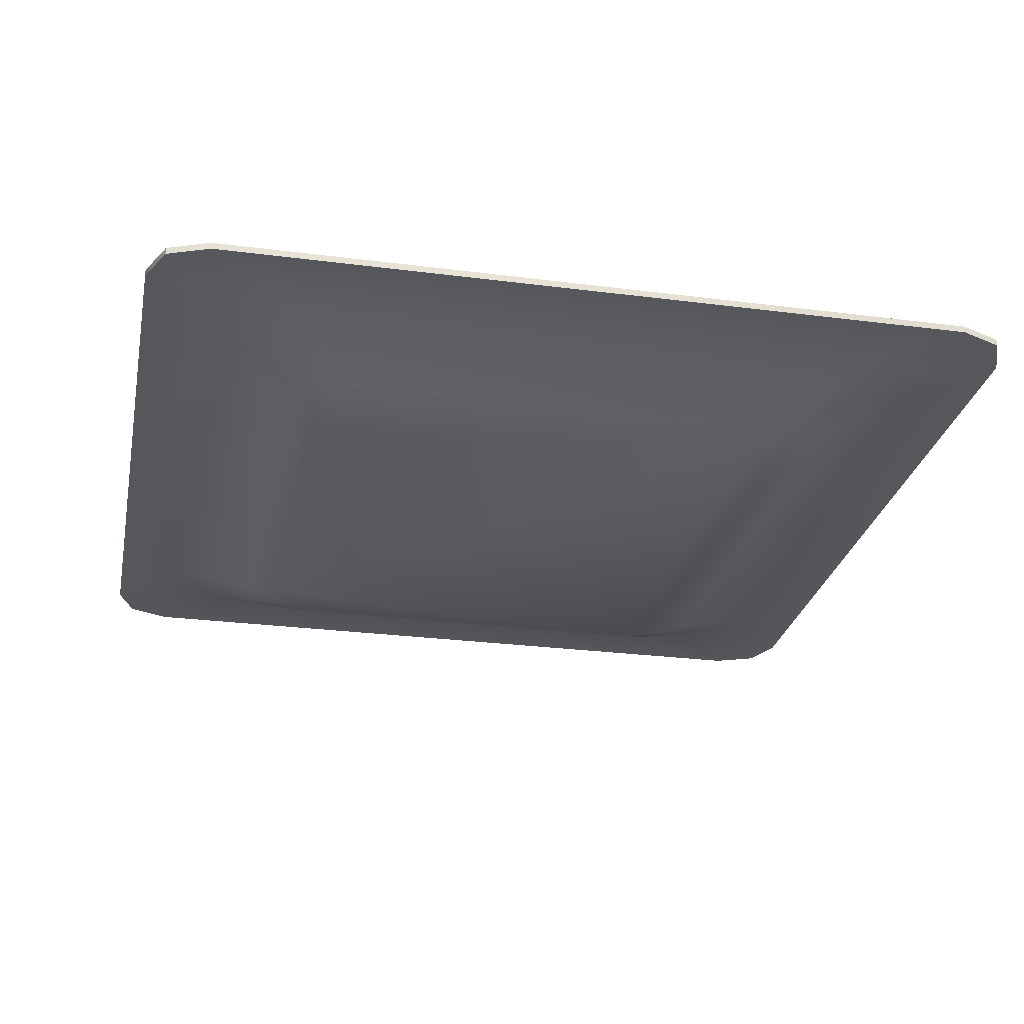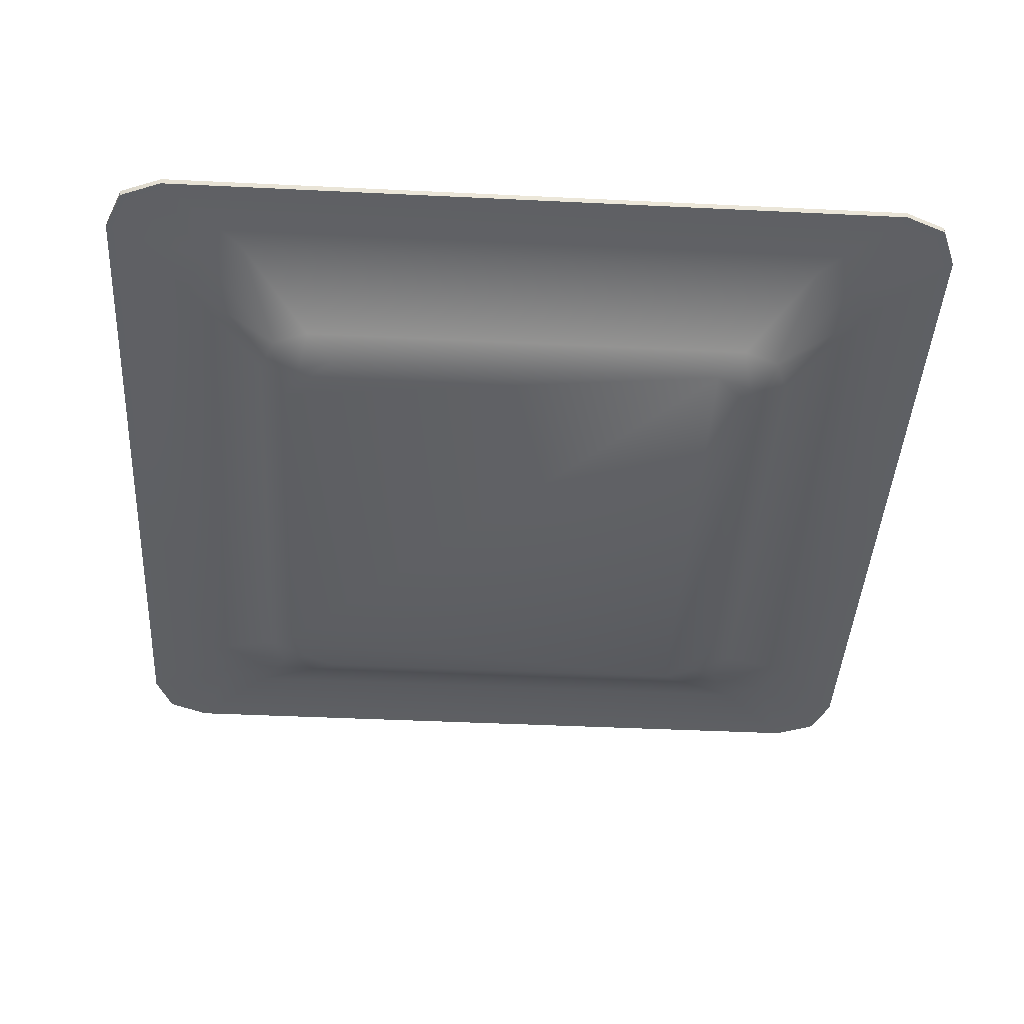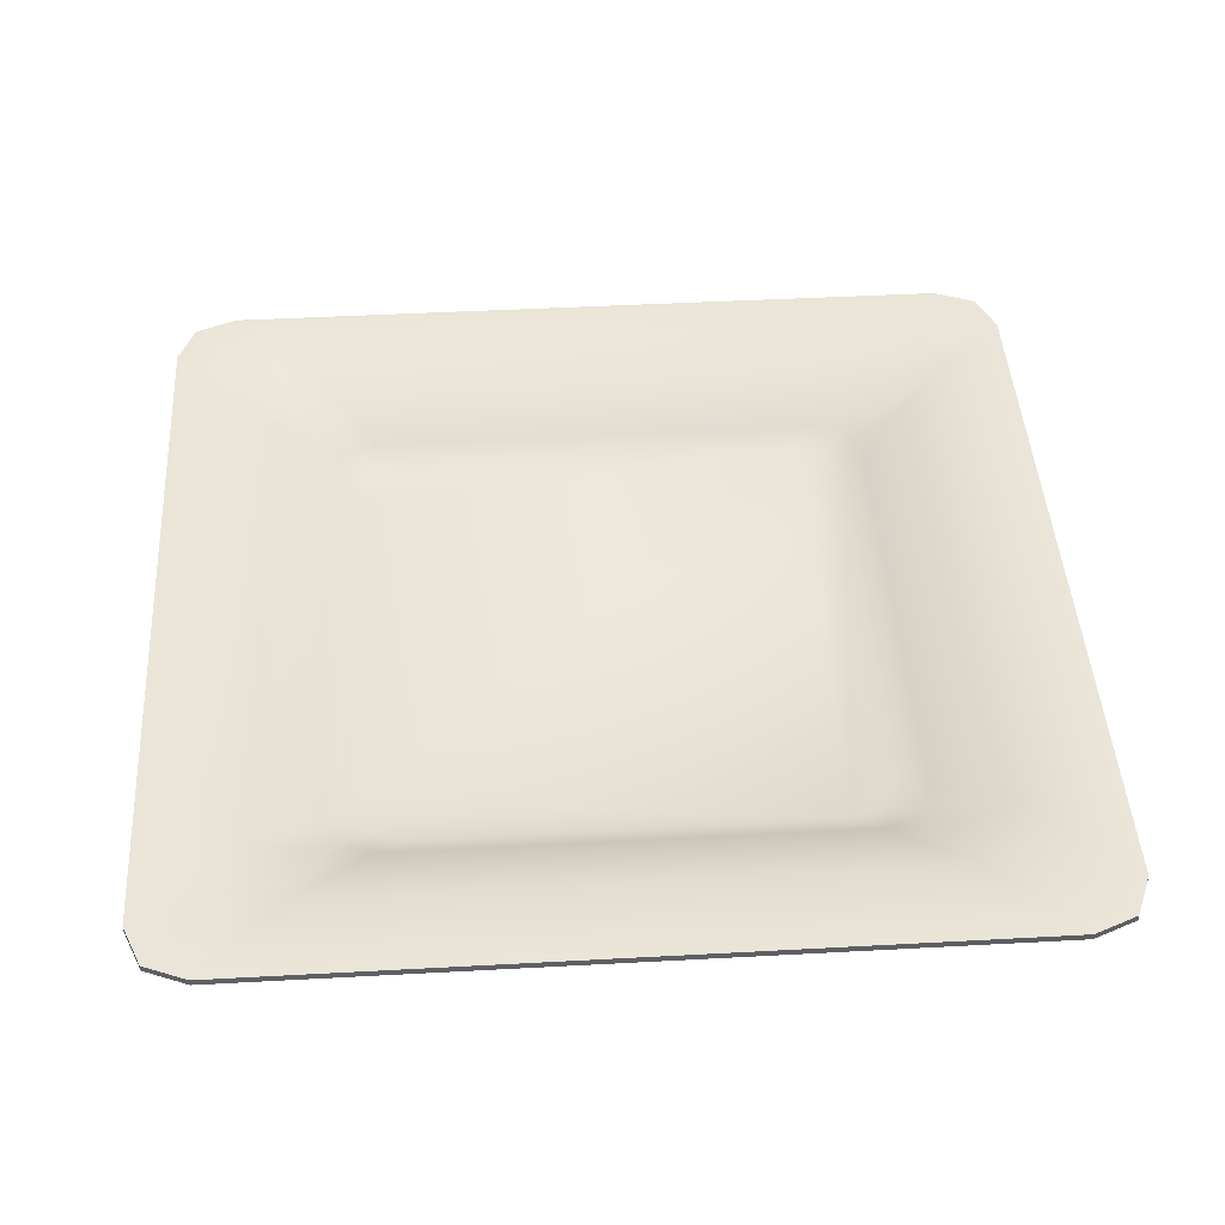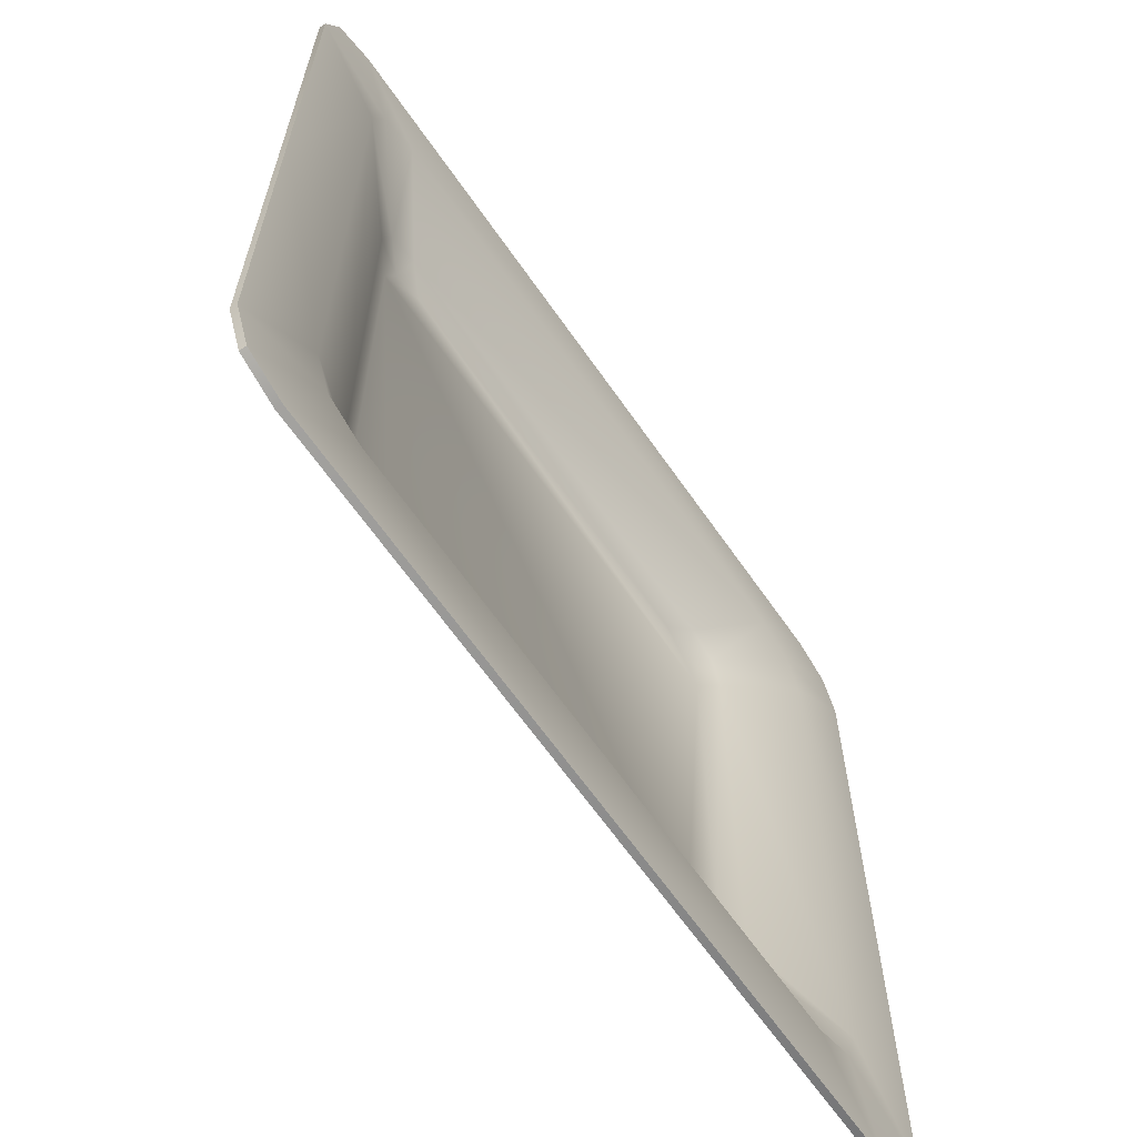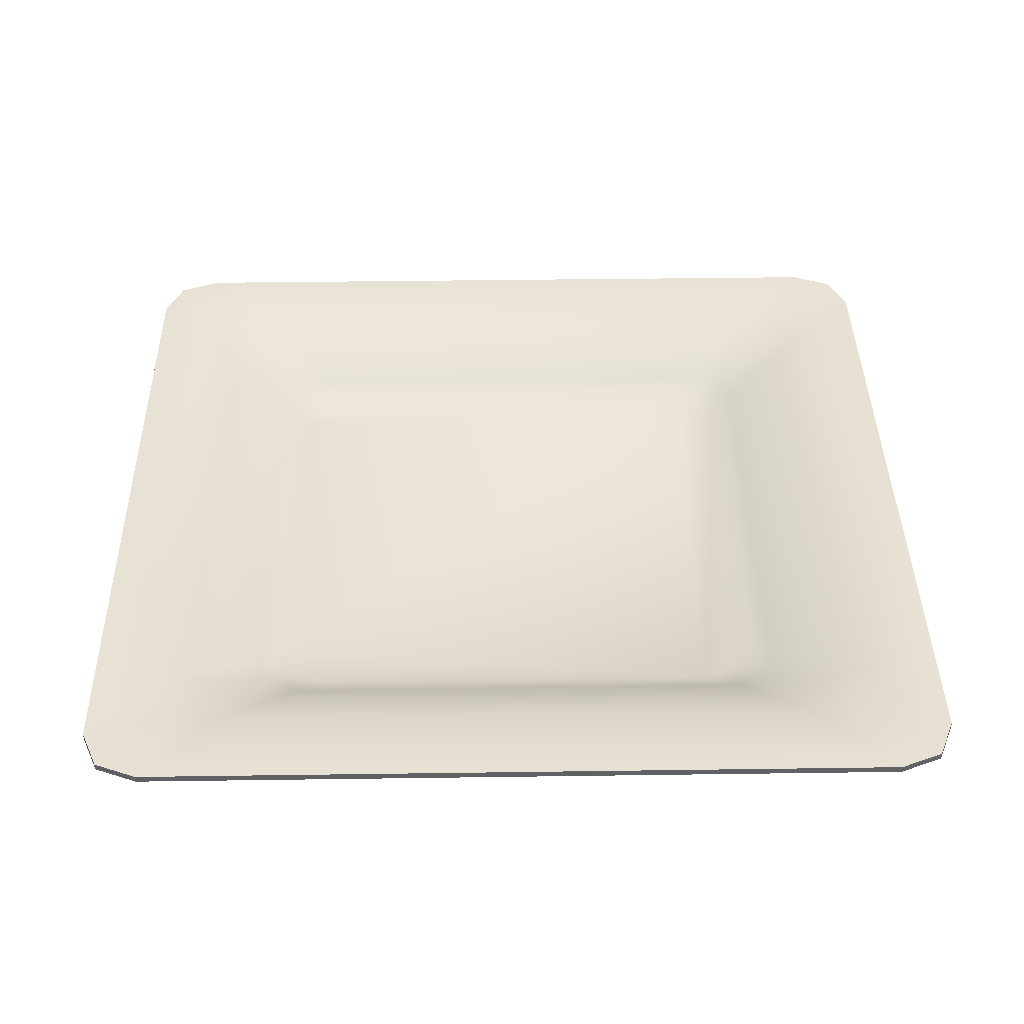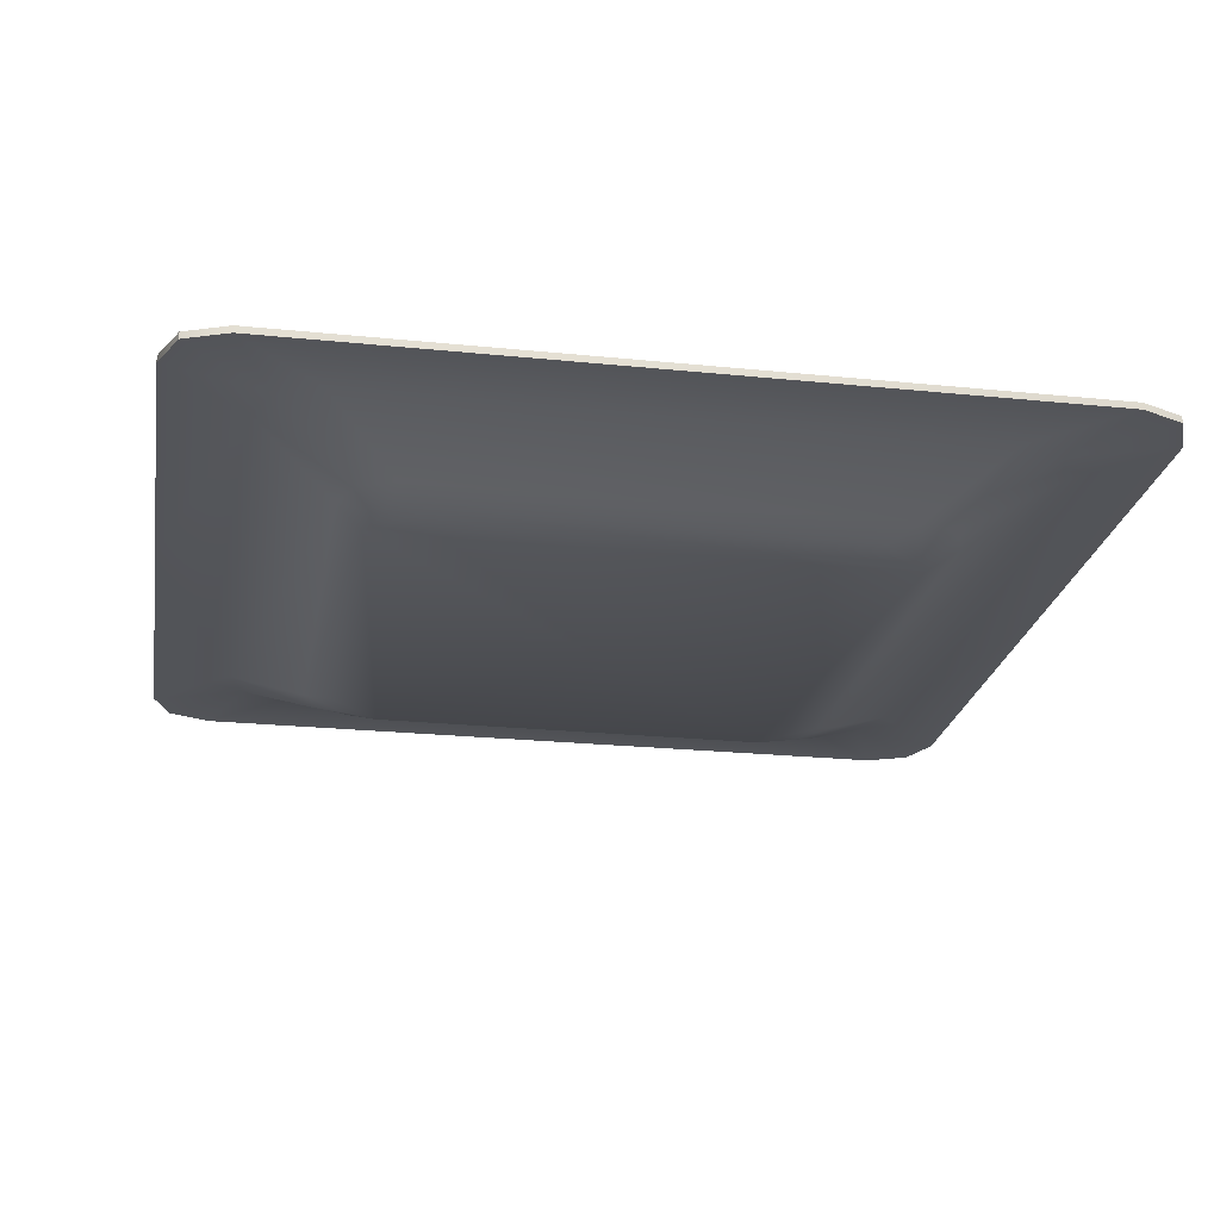
<metadata>
{"format":"obj","ext":"obj","renderer":"f3d","projection":"perspective","resolution":1024,"background":"white","views":[{"elev":-26.8,"azim":-11.4,"up":"+Y"},{"elev":-42.8,"azim":-3.3,"up":"+Y"},{"elev":45.1,"azim":-93.6,"up":"+Y"},{"elev":-64.7,"azim":124.8,"up":"+Z"},{"elev":39.8,"azim":-91.0,"up":"+Y"},{"elev":-23.4,"azim":80.2,"up":"+Y"}]}
</metadata>
<code>
o Plate_2_Plane.004
v -0.176 0.02232 1e-06
v 0 0.02232 0.176
v 0.176 0.02232 1e-06
v 0 0.02232 -0.176
v -0.1132 0.005187 0.09288
v -0.09288 0.005187 0.1132
v -0.1073 0.005187 0.1073
v 0.09288 0.005187 0.1132
v 0.1132 0.005187 0.09288
v 0.1073 0.005187 0.1073
v -0.09288 0.005187 -0.1132
v -0.1132 0.005187 -0.09288
v -0.1073 0.005187 -0.1073
v 0.1132 0.005187 -0.09288
v 0.09288 0.005187 -0.1132
v 0.1073 0.005187 -0.1073
v -0.1446 0.02232 -0.1207
v -0.1207 0.02232 -0.1446
v -0.1376 0.02232 -0.1376
v -0.1207 0.02232 0.1446
v -0.1446 0.02232 0.1207
v -0.1376 0.02232 0.1376
v 0.1446 0.02232 0.1207
v 0.1207 0.02232 0.1446
v 0.1376 0.02232 0.1376
v 0.1207 0.02232 -0.1446
v 0.1446 0.02232 -0.1207
v 0.1376 0.02232 -0.1376
v -0.1521 0.02232 -0.176
v -0.176 0.02232 -0.1521
v -0.169 0.02232 -0.169
v -0.176 0.02232 0.1522
v -0.1521 0.02232 0.176
v -0.169 0.02232 0.169
v 0.1521 0.02232 0.176
v 0.176 0.02232 0.1522
v 0.169 0.02232 0.169
v 0.176 0.02232 -0.1521
v 0.1521 0.02232 -0.176
v 0.169 0.02232 -0.169
v -0.1026 -0 -0.08229
v -0.08229 -0 -0.1026
v -0.09667 -0 -0.09667
v -0.08229 -0 0.1026
v -0.1026 -0 0.08229
v -0.09667 -0 0.09667
v 0.1026 -0 0.08229
v 0.08229 -0 0.1026
v 0.09667 -0 0.09667
v 0.08229 -0 -0.1026
v 0.1026 -0 -0.08229
v 0.09667 -0 -0.09667
v -0.176 0.02502 1e-06
v 0 0.02502 0.176
v 0.176 0.02502 1e-06
v 0 0.02502 -0.176
v -0.1108 0.007351 0.09245
v -0.09245 0.007351 0.1108
v -0.1058 0.007493 0.1058
v 0.09245 0.007351 0.1108
v 0.1108 0.007351 0.09245
v 0.1058 0.007493 0.1058
v -0.09245 0.007351 -0.1108
v -0.1108 0.007351 -0.09245
v -0.1058 0.007493 -0.1058
v 0.1108 0.007351 -0.09245
v 0.09245 0.007351 -0.1108
v 0.1058 0.007493 -0.1058
v -0.1435 0.02491 -0.1204
v -0.1204 0.02491 -0.1435
v -0.137 0.02496 -0.137
v -0.1204 0.02491 0.1435
v -0.1435 0.02491 0.1204
v -0.137 0.02496 0.137
v 0.1435 0.02491 0.1204
v 0.1204 0.02491 0.1435
v 0.137 0.02496 0.137
v 0.1204 0.02491 -0.1435
v 0.1435 0.02491 -0.1204
v 0.137 0.02496 -0.137
v -0.1521 0.02502 -0.176
v -0.176 0.02502 -0.1521
v -0.169 0.02502 -0.169
v -0.176 0.02502 0.1522
v -0.1521 0.02502 0.176
v -0.169 0.02502 0.169
v 0.1521 0.02502 0.176
v 0.176 0.02502 0.1522
v 0.169 0.02502 0.169
v 0.176 0.02502 -0.1521
v 0.1521 0.02502 -0.176
v 0.169 0.02502 -0.169
v -0.1013 0.002531 -0.08214
v -0.08214 0.002531 -0.1012
v -0.0958 0.002565 -0.0958
v -0.08214 0.002531 0.1013
v -0.1013 0.002531 0.08214
v -0.0958 0.002565 0.0958
v 0.1013 0.002531 0.08214
v 0.08214 0.002531 0.1013
v 0.0958 0.002565 0.0958
v 0.08214 0.002531 -0.1012
v 0.1013 0.002531 -0.08214
v 0.0958 0.002565 -0.0958
f 15 42 11
f 24 35 2
f 9 51 14
f 6 48 8
f 21 32 1
f 5 17 12
f 27 38 3
f 48 50 47
f 18 29 4
f 8 20 6
f 11 26 15
f 14 23 9
f 26 16 15
f 16 27 14
f 24 10 25
f 10 23 25
f 20 7 6
f 7 21 5
f 18 13 19
f 13 17 19
f 38 28 40
f 28 39 40
f 30 19 17
f 19 29 18
f 32 22 34
f 22 33 34
f 36 25 23
f 25 35 24
f 8 49 10
f 49 9 10
f 15 52 50
f 52 14 51
f 11 43 13
f 43 12 13
f 6 46 44
f 46 5 45
f 12 45 5
f 94 67 63
f 54 87 76
f 66 99 61
f 60 96 58
f 53 84 73
f 69 57 64
f 55 90 79
f 100 99 97
f 56 81 70
f 72 60 58
f 78 63 67
f 75 66 61
f 68 78 67
f 68 79 80
f 76 62 60
f 75 62 77
f 59 72 58
f 59 73 74
f 70 65 63
f 69 65 71
f 90 80 79
f 91 80 92
f 71 82 69
f 71 81 83
f 84 74 73
f 85 74 86
f 77 88 75
f 77 87 89
f 60 101 100
f 61 101 62
f 104 67 102
f 104 66 68
f 63 95 94
f 64 95 65
f 98 58 96
f 98 57 59
f 57 93 64
f 40 90 38
f 39 92 40
f 30 83 31
f 31 81 29
f 34 84 32
f 33 86 34
f 36 89 37
f 37 87 35
f 32 53 1
f 1 82 30
f 29 56 4
f 4 91 39
f 35 54 2
f 2 85 33
f 38 55 3
f 3 88 36
f 15 50 42
f 33 20 2
f 20 24 2
f 9 47 51
f 6 44 48
f 30 17 1
f 17 21 1
f 5 21 17
f 36 23 3
f 23 27 3
f 48 44 45
f 44 46 45
f 45 41 48
f 41 43 42
f 42 50 41
f 50 52 51
f 41 50 48
f 51 47 50
f 47 49 48
f 39 26 4
f 26 18 4
f 8 24 20
f 11 18 26
f 14 27 23
f 26 28 16
f 16 28 27
f 24 8 10
f 10 9 23
f 20 22 7
f 7 22 21
f 18 11 13
f 13 12 17
f 38 27 28
f 28 26 39
f 30 31 19
f 19 31 29
f 32 21 22
f 22 20 33
f 36 37 25
f 25 37 35
f 8 48 49
f 49 47 9
f 15 16 52
f 52 16 14
f 11 42 43
f 43 41 12
f 6 7 46
f 46 7 5
f 12 41 45
f 94 102 67
f 76 72 54
f 72 85 54
f 66 103 99
f 60 100 96
f 73 69 53
f 69 82 53
f 69 73 57
f 79 75 55
f 75 88 55
f 98 96 97
f 96 100 97
f 100 101 99
f 99 103 102
f 103 104 102
f 102 94 99
f 94 95 93
f 93 97 94
f 94 97 99
f 70 78 56
f 78 91 56
f 72 76 60
f 78 70 63
f 75 79 66
f 68 80 78
f 68 66 79
f 76 77 62
f 75 61 62
f 59 74 72
f 59 57 73
f 70 71 65
f 69 64 65
f 90 92 80
f 91 78 80
f 71 83 82
f 71 70 81
f 84 86 74
f 85 72 74
f 77 89 88
f 77 76 87
f 60 62 101
f 61 99 101
f 104 68 67
f 104 103 66
f 63 65 95
f 64 93 95
f 98 59 58
f 98 97 57
f 57 97 93
f 40 92 90
f 39 91 92
f 30 82 83
f 31 83 81
f 34 86 84
f 33 85 86
f 36 88 89
f 37 89 87
f 32 84 53
f 1 53 82
f 29 81 56
f 4 56 91
f 35 87 54
f 2 54 85
f 38 90 55
f 3 55 88

</code>
